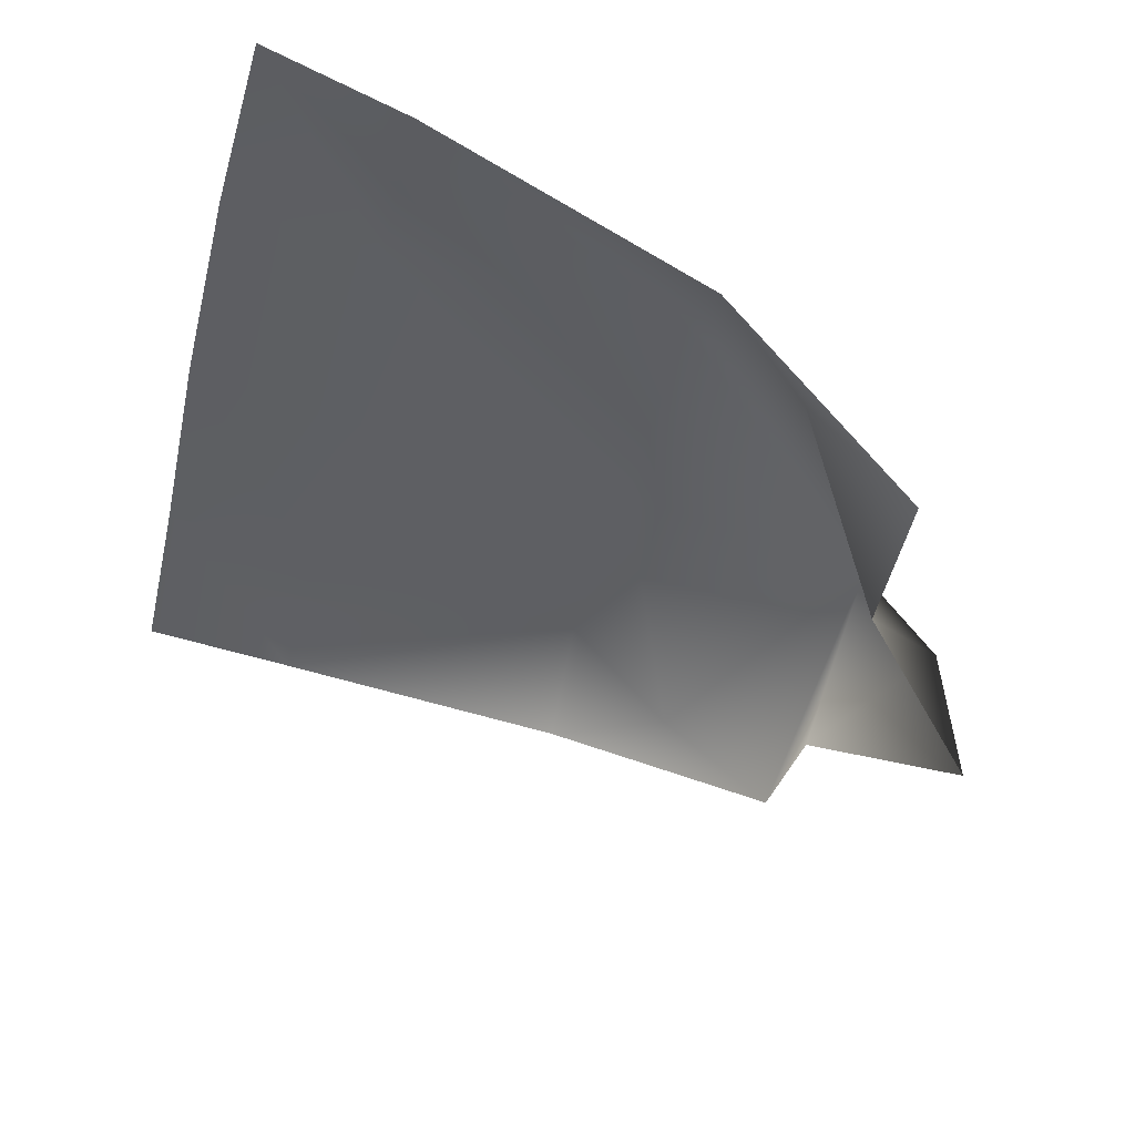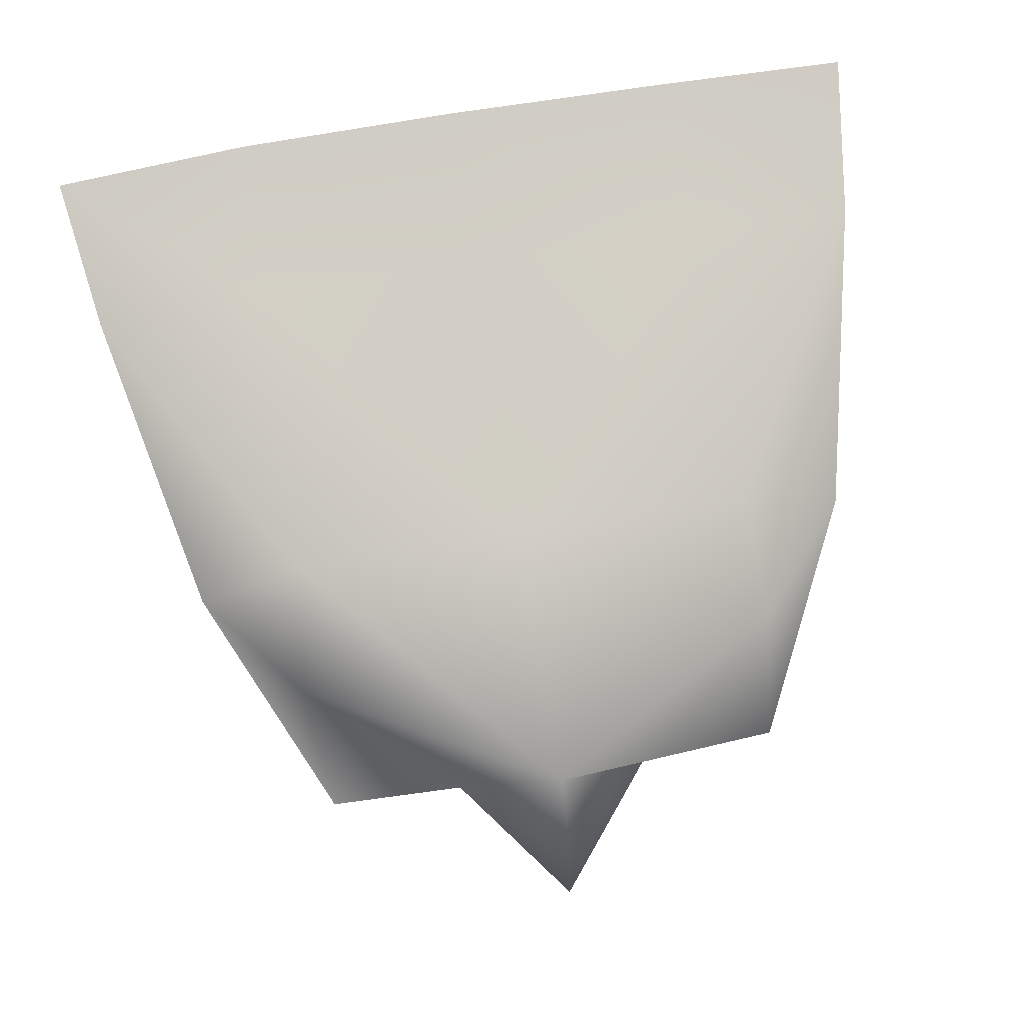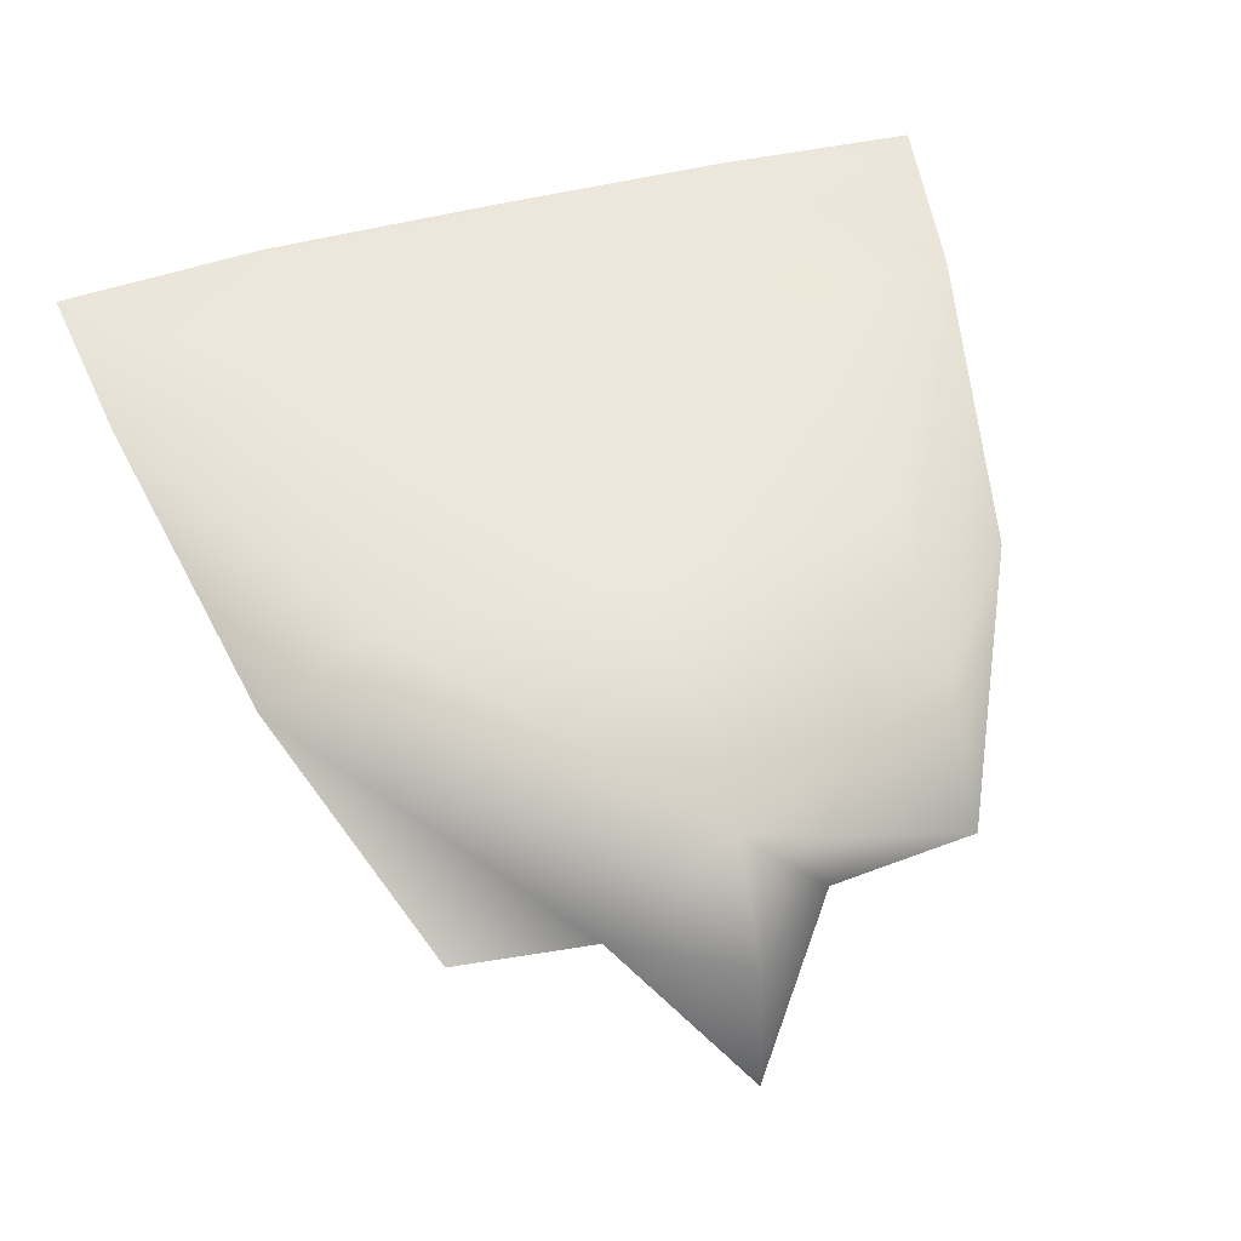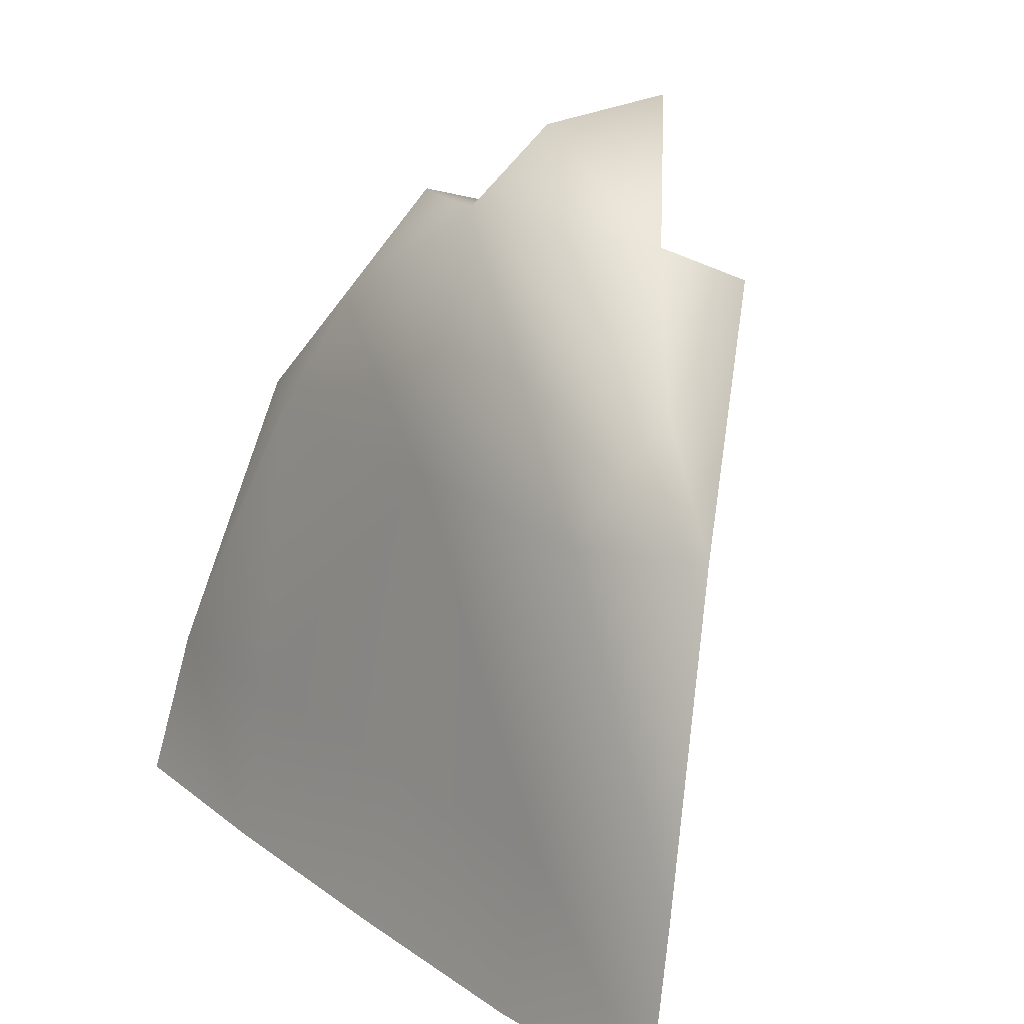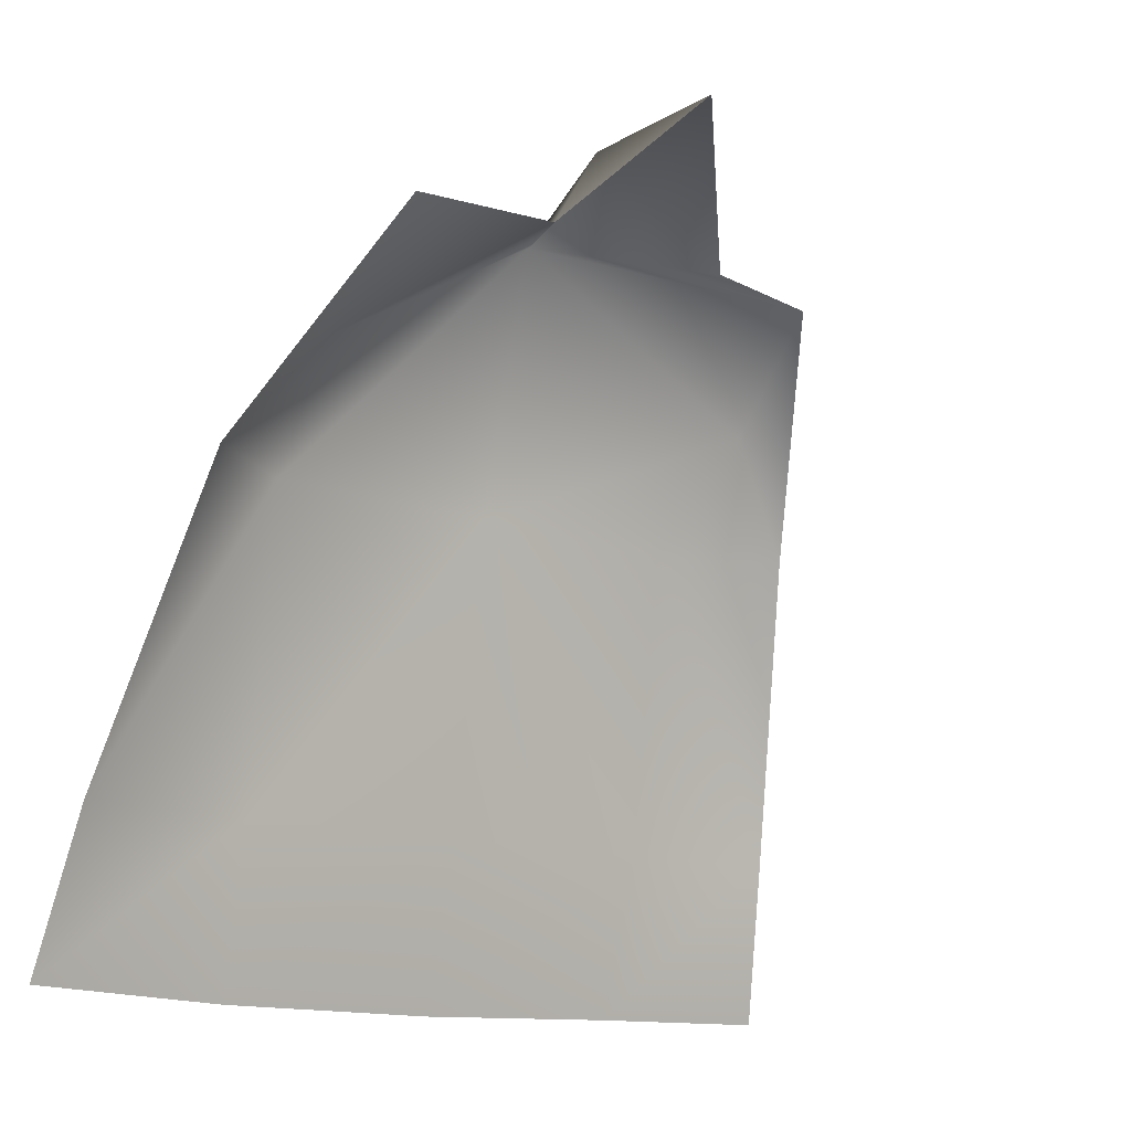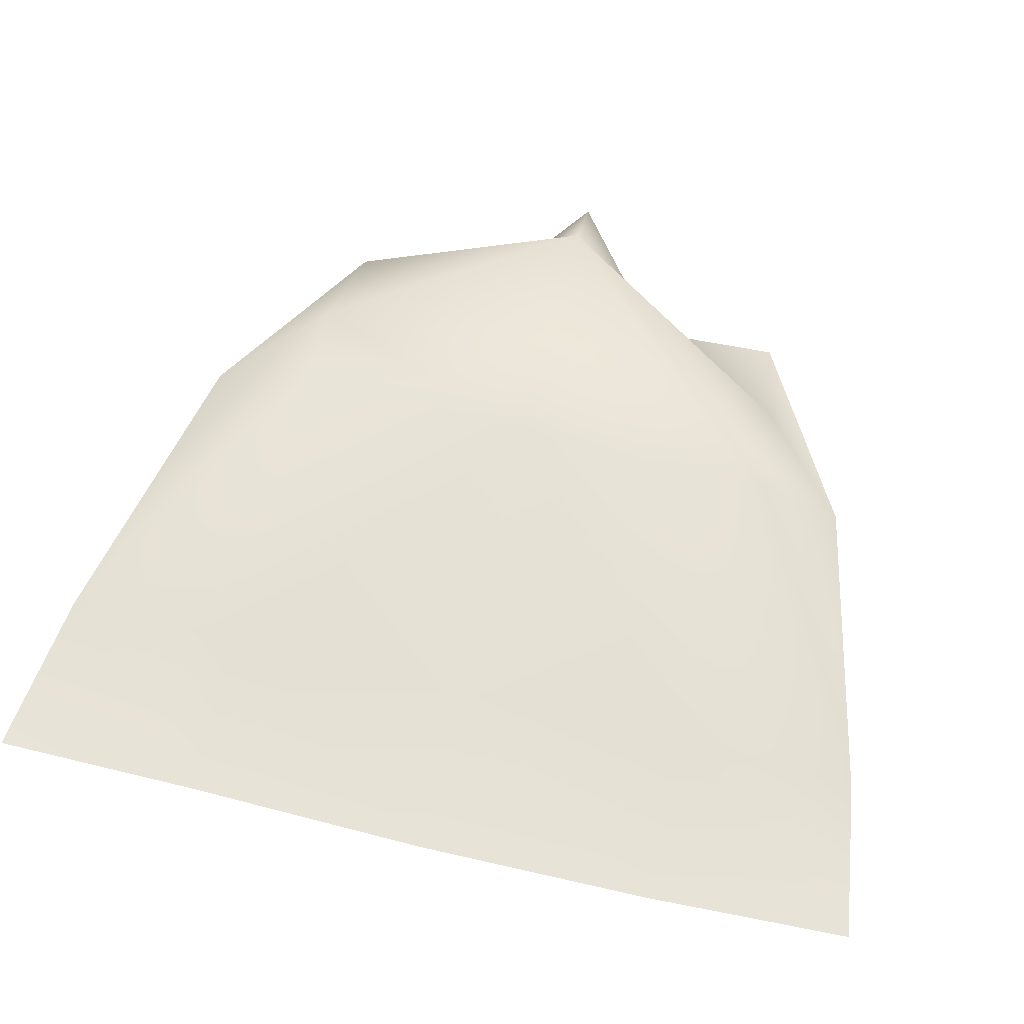
<metadata>
{"format":"obj","ext":"obj","renderer":"f3d","projection":"perspective","resolution":1024,"background":"white","views":[{"elev":-40.5,"azim":76.8,"up":"+Z"},{"elev":71.8,"azim":170.5,"up":"+Z"},{"elev":45.2,"azim":162.3,"up":"+Z"},{"elev":20.2,"azim":51.9,"up":"+Y"},{"elev":-12.3,"azim":137.1,"up":"+Y"},{"elev":75.6,"azim":13.4,"up":"+Z"}]}
</metadata>
<code>
o D62C_L
v 12.9 48.14 -0.5017
v 12.02 48.13 -0.5056
v 12.02 48.76 -0.6476
v 12.93 48.76 -0.6403
v 12.9 48.14 -0.5017
v 12.02 48.76 -0.6476
v 12.02 50.88 -1.038
v 11.61 50.73 -1.618
v 12.02 51.15 -1.403
v 11.61 50.73 -1.618
v 12.02 51.2 -1.973
v 12.02 51.15 -1.403
v 11.11 48.76 -0.6403
v 11.1 49.91 -0.7754
v 12.02 49.91 -0.8071
v 12.02 48.76 -0.6476
v 11.11 48.76 -0.6403
v 12.02 49.91 -0.8071
v 11.03 50.32 -1.154
v 12.02 50.88 -1.038
v 12.02 49.91 -0.8071
v 11.1 49.91 -0.7754
v 11.03 50.32 -1.154
v 12.02 49.91 -0.8071
v 12.93 48.76 -0.6403
v 12.93 49.91 -0.7754
v 13.59 48.76 -0.6797
v 11.14 48.14 -0.5017
v 10.36 48.14 -0.5323
v 10.44 48.76 -0.6797
v 11.11 48.76 -0.6403
v 11.14 48.14 -0.5017
v 10.44 48.76 -0.6797
v 10.44 48.76 -0.6797
v 11.1 49.91 -0.7754
v 11.11 48.76 -0.6403
v 12.02 48.13 -0.5056
v 11.14 48.14 -0.5017
v 11.11 48.76 -0.6403
v 12.02 48.76 -0.6476
v 12.02 48.13 -0.5056
v 11.11 48.76 -0.6403
v 12.02 49.91 -0.8071
v 12.93 49.91 -0.7754
v 12.93 48.76 -0.6403
v 12.02 48.76 -0.6476
v 12.02 49.91 -0.8071
v 12.93 48.76 -0.6403
v 13.67 48.18 -0.5323
v 12.9 48.14 -0.5017
v 12.93 48.76 -0.6403
v 13.59 48.76 -0.6797
v 13.67 48.18 -0.5323
v 12.93 48.76 -0.6403
v 11.03 50.32 -1.154
v 10.68 49.91 -1.033
v 11.08 50.73 -1.534
v 12.02 50.88 -1.038
v 11.03 50.32 -1.154
v 11.08 50.73 -1.534
v 11.61 50.73 -1.618
v 12.02 50.88 -1.038
v 11.08 50.73 -1.534
v 10.68 49.91 -1.033
v 11.03 50.32 -1.154
v 11.1 49.91 -0.7754
v 13.35 49.91 -1.033
v 13.59 48.76 -0.6797
v 12.93 49.91 -0.7754
v 12.02 50.88 -1.038
v 13 50.32 -1.154
v 12.93 49.91 -0.7754
v 12.02 49.91 -0.8071
v 12.02 50.88 -1.038
v 12.93 49.91 -0.7754
v 12.93 49.91 -0.7754
v 13 50.32 -1.154
v 13.35 49.91 -1.033
v 11.1 49.91 -0.7754
v 10.44 48.76 -0.6797
v 10.68 49.91 -1.033
v 12.02 51.15 -1.403
v 12.42 50.73 -1.618
v 12.02 50.88 -1.038
v 12.96 50.73 -1.534
v 13.35 49.91 -1.033
v 13 50.32 -1.154
v 13 50.32 -1.154
v 12.02 50.88 -1.038
v 12.42 50.73 -1.618
v 12.96 50.73 -1.534
v 13 50.32 -1.154
v 12.42 50.73 -1.618
v 12.02 51.15 -1.403
v 12.02 51.2 -1.973
v 12.42 50.73 -1.618
f 1 2 3
f 4 5 6
f 7 8 9
f 10 11 12
f 13 14 15
f 16 17 18
f 19 20 21
f 22 23 24
f 25 26 27
f 28 29 30
f 31 32 33
f 34 35 36
f 37 38 39
f 40 41 42
f 43 44 45
f 46 47 48
f 49 50 51
f 52 53 54
f 55 56 57
f 58 59 60
f 61 62 63
f 64 65 66
f 67 68 69
f 70 71 72
f 73 74 75
f 76 77 78
f 79 80 81
f 82 83 84
f 85 86 87
f 88 89 90
f 91 92 93
f 94 95 96

</code>
